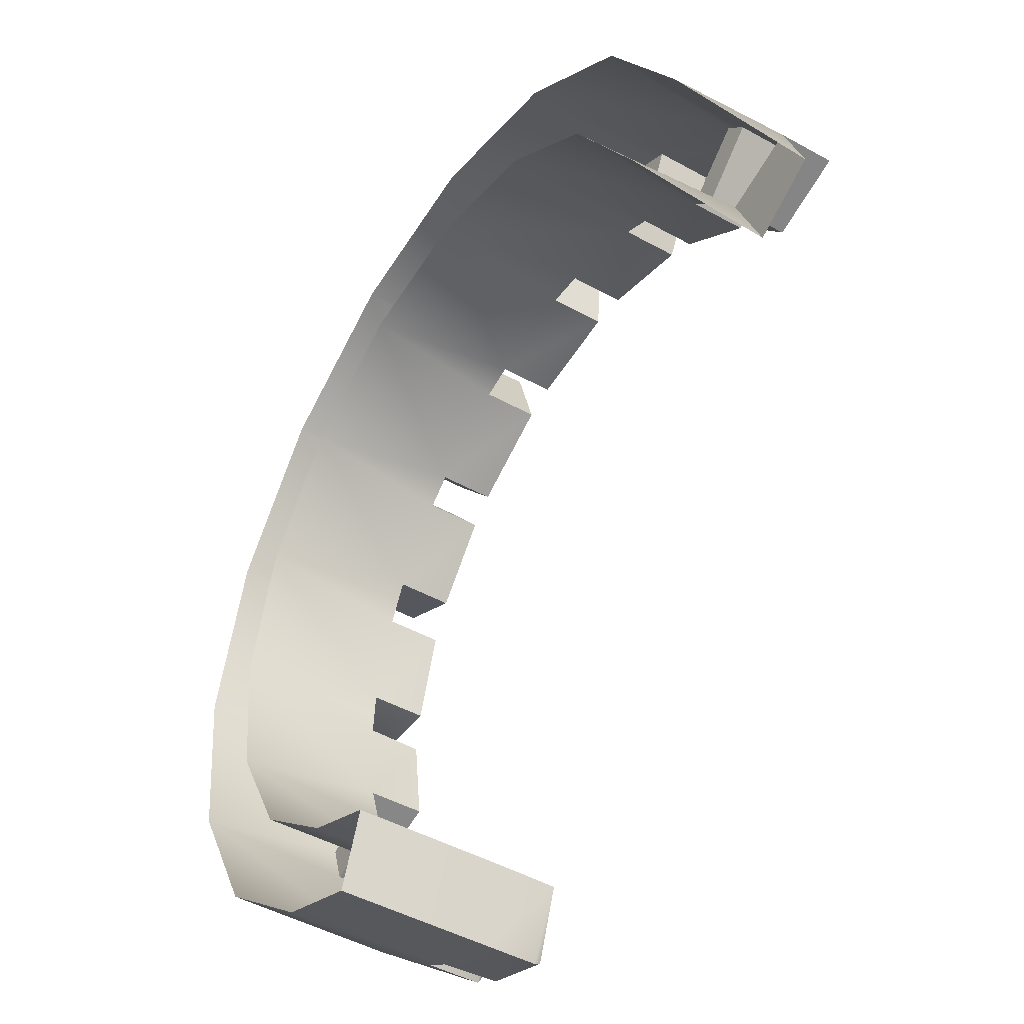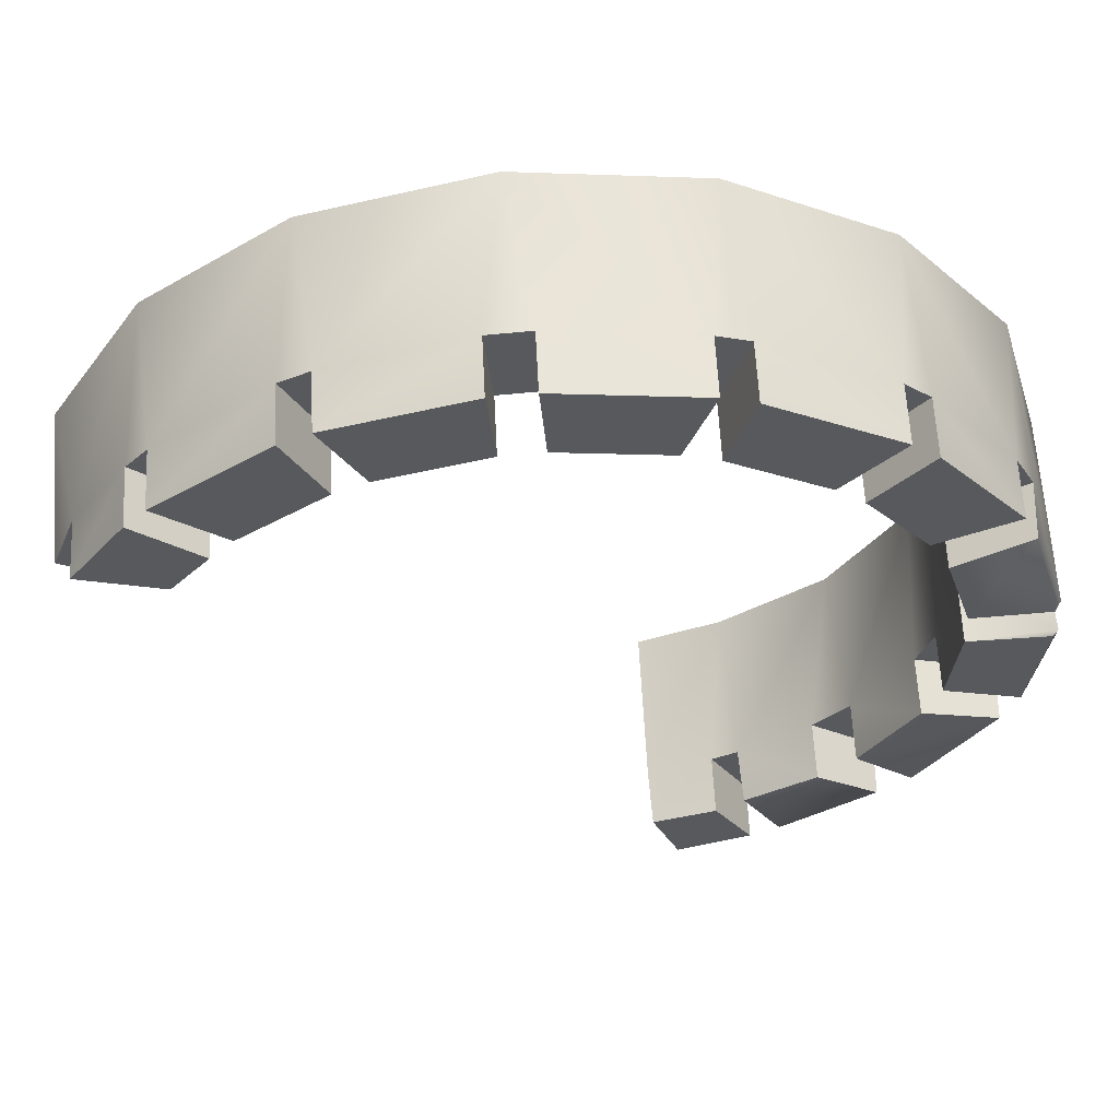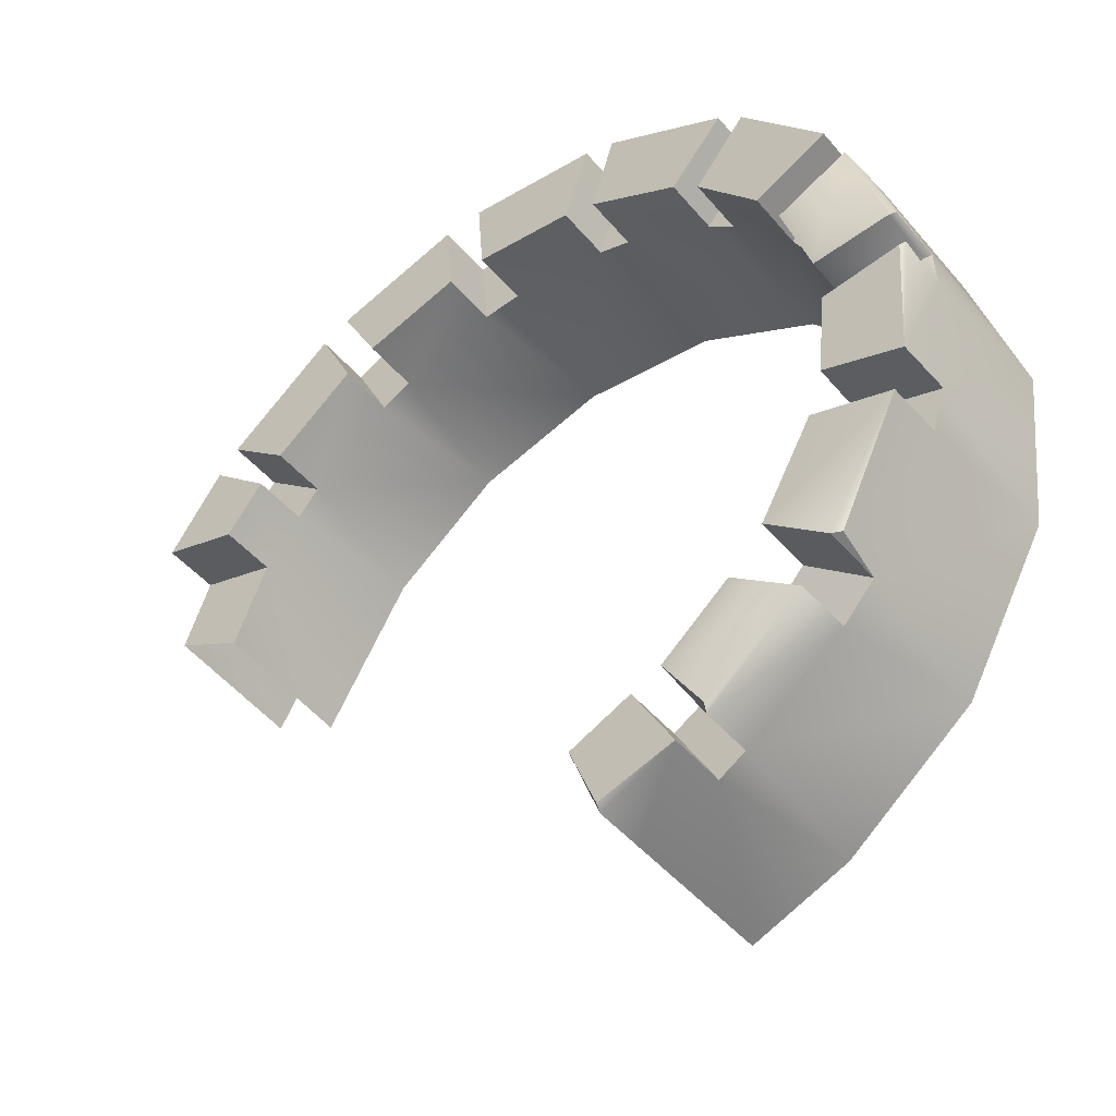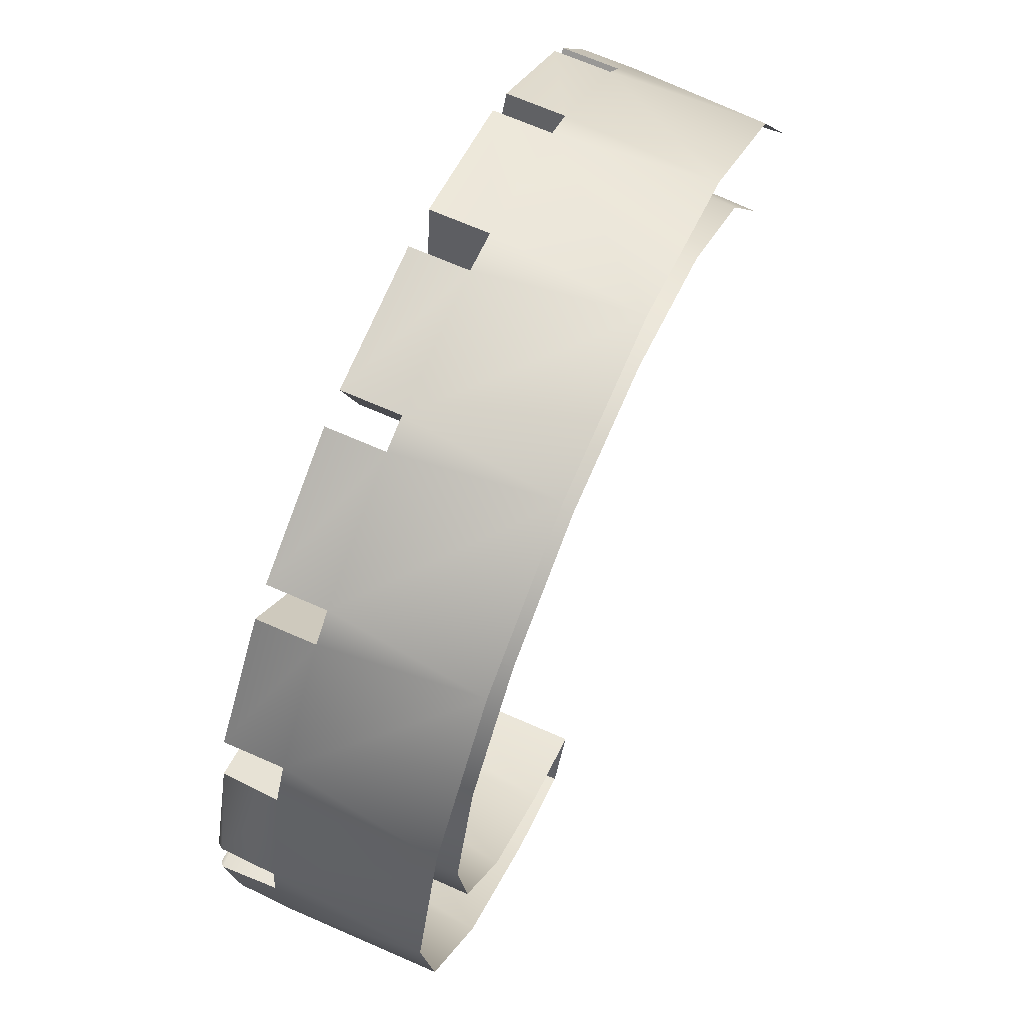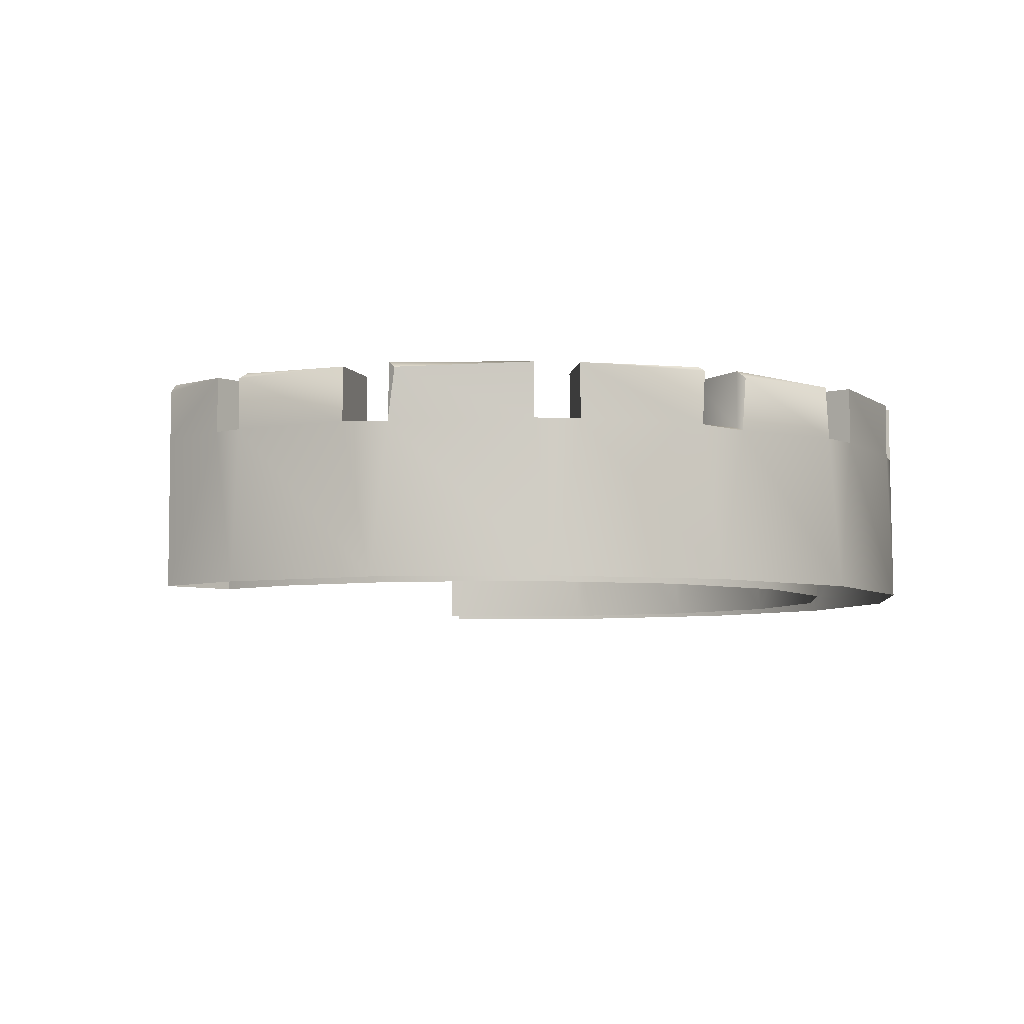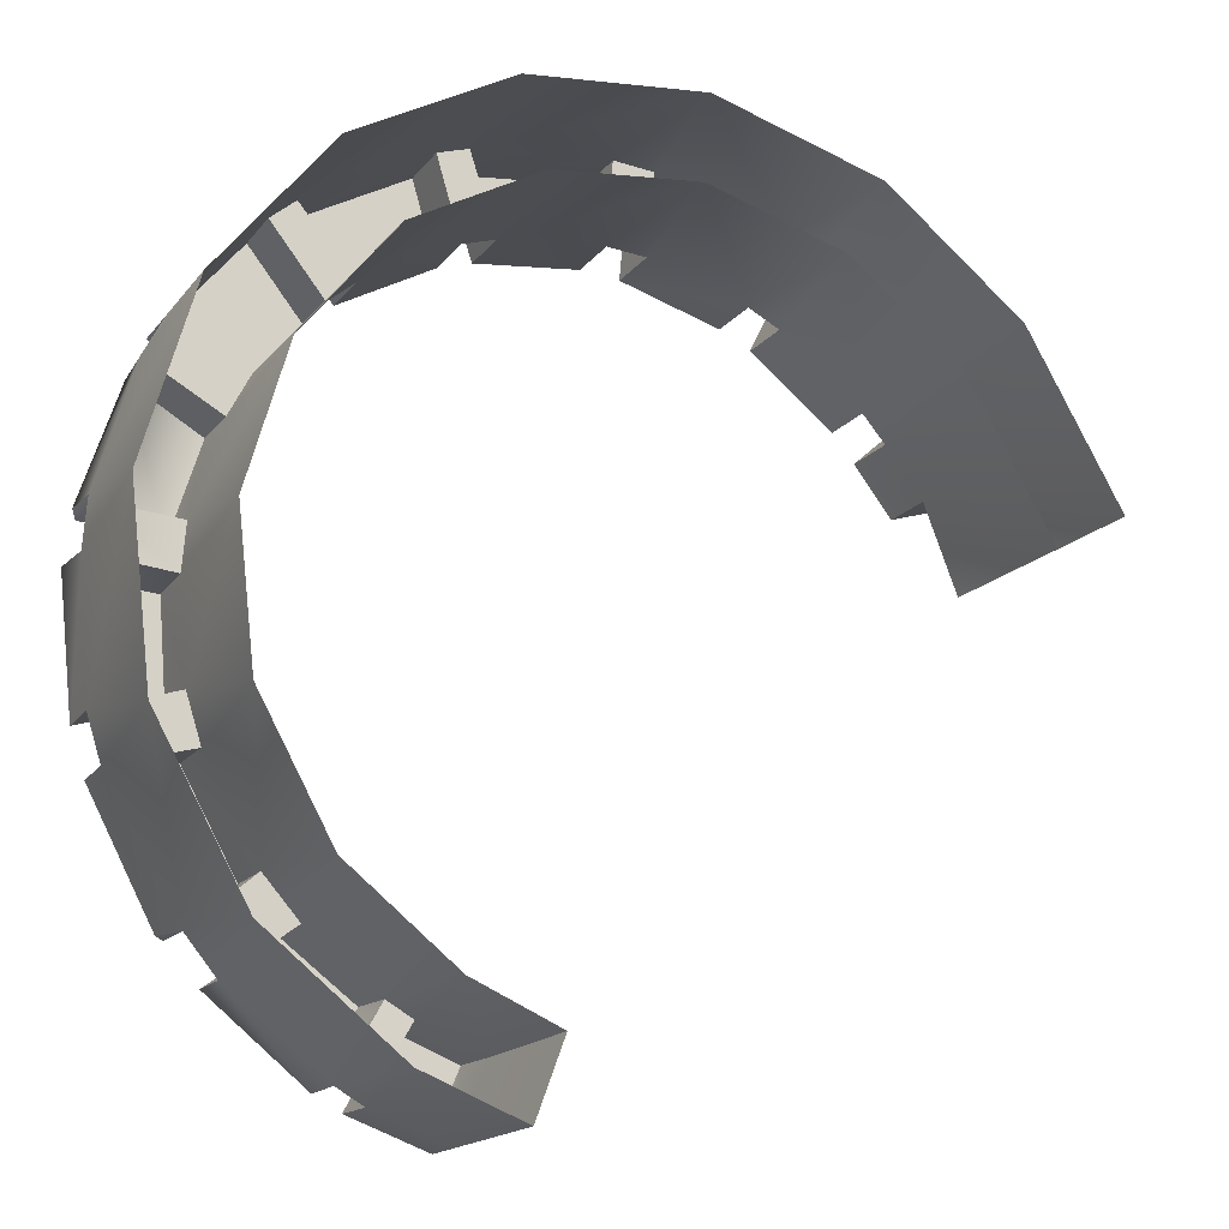
<metadata>
{"format":"obj","ext":"obj","renderer":"f3d","projection":"perspective","resolution":1024,"background":"white","views":[{"elev":-46.5,"azim":-122.3,"up":"+Y"},{"elev":60.4,"azim":-2.9,"up":"+Y"},{"elev":-46.8,"azim":37.7,"up":"+Y"},{"elev":67.6,"azim":113.9,"up":"+Y"},{"elev":-5.6,"azim":65.9,"up":"+Z"},{"elev":-16.8,"azim":154.8,"up":"+Y"}]}
</metadata>
<code>
g Color_06
v 14.9 -12.31 6.399
v 14.81 -12.21 8.871
v 15.17 -12.13 8.616
v 14.81 -12.21 8.871
v 17.81 -7.032 8.782
v 15.17 -12.13 8.616
v 4.067 -15.72 8.798
v 5.239 -18.64 8.871
v 5.153 -18.83 8.565
v 5.239 -18.64 8.871
v 8.361 -17.61 8.798
v 5.153 -18.83 8.565
v 15.49 -0.217 8.786
v 19.02 0.2692 8.702
v 18.83 0.0775 8.871
v 19.02 0.2692 8.702
v 18.4 -5.22 8.786
v 18.83 0.0775 8.871
v 18.94 0.203 6.457
v 18.57 2.047 6.453
v 18.83 2.176 6.318
v 18.58 2.048 8.871
v 17.13 7.399 8.732
v 18.78 2.368 8.591
v 7.887 -13.96 8.762
v 9.577 -16.7 8.871
v 9.513 -17.02 8.654
v 9.577 -16.7 8.871
v 13.53 -13.76 8.762
v 9.513 -17.02 8.654
v -7.659 12.77 6.453
v -9.233 16.01 6.453
v -7.996 16.64 6.453
v -6.332 13.45 6.453
v -12.2 8.799 6.453
v -14.87 11.2 6.453
v -13.97 12.26 6.453
v -11.23 9.935 6.453
v -13.82 6.718 6.453
v -15.53 3.146 0.01787
v -15.25 3.054 6.464
v -11.83 9.463 9.537e-07
v -12.2 8.799 6.453
v -12.2 8.799 8.871
v -13.82 6.718 8.871
v -11.23 9.935 6.453
v -7.063 13.24 -1.431e-06
v -7.659 12.77 6.453
v -7.659 12.77 8.871
v -11.23 9.935 8.871
v -6.332 13.45 6.453
v -1.213 14.9 -3.338e-06
v -2.037 14.71 6.453
v -2.037 14.71 8.871
v -6.332 13.45 8.871
v -0.3682 14.85 6.453
v 4.074 14.29 6.453
v -0.3682 14.85 8.871
v 4.074 14.29 8.871
v 4.829 14.2 -4.292e-06
v 5.493 13.83 6.453
v 9.478 11.61 6.453
v 10.14 11.24 -4.292e-06
v 5.493 13.83 8.871
v 9.478 11.61 8.871
v 10.61 10.65 6.453
v 13.23 7.486 6.453
v 10.61 10.65 8.871
v 13.23 7.486 8.871
v -15.25 3.054 6.464
v -18.33 4.765 6.459
v -17.22 7.791 6.453
v -13.82 6.718 6.453
v -18.33 4.765 6.459
v -18.59 4.848 0.01234
v -17.22 7.791 6.453
v -14.53 11.82 4.768e-07
v -14.87 11.2 6.453
v -17.22 7.791 8.871
v -14.87 11.2 8.871
v -13.97 12.26 6.453
v -8.678 16.45 -2.861e-06
v -9.233 16.01 6.453
v -13.97 12.26 8.871
v -9.233 16.01 8.871
v -7.996 16.64 6.453
v -2.354 18.29 6.453
v -7.996 16.64 8.871
v -2.354 18.29 8.871
v -11.23 9.935 8.871
v -13.97 12.26 8.871
v -9.233 16.01 8.871
v -7.659 12.77 8.871
v -13.82 6.718 8.871
v -17.22 7.791 8.871
v -14.87 11.2 8.871
v -12.2 8.799 8.871
v -7.996 16.64 6.453
v -7.996 16.64 8.871
v -6.332 13.45 8.871
v -6.332 13.45 6.453
v -7.659 12.77 6.453
v -7.659 12.77 8.871
v -9.233 16.01 8.871
v -9.233 16.01 6.453
v -13.97 12.26 6.453
v -13.97 12.26 8.871
v -11.23 9.935 8.871
v -11.23 9.935 6.453
v -12.2 8.799 6.453
v -12.2 8.799 8.871
v -14.87 11.2 8.871
v -14.87 11.2 6.453
v -17.22 7.791 6.453
v -17.22 7.791 8.871
v -13.82 6.718 8.871
v -13.82 6.718 6.453
v 4 -15.75 6.453
v 5.153 -18.83 1.097e-05
v 4 -15.75 9.537e-06
v 5.153 -18.83 6.453
v 4.067 -15.72 8.798
v 5.153 -18.83 8.565
v 5.493 13.83 6.453
v 4.074 14.29 6.453
v 5.206 17.71 6.453
v 6.529 17.28 6.453
v 10.61 10.65 6.453
v 9.478 11.61 6.453
v 11.81 14.34 6.453
v 12.87 13.44 6.453
v 14.13 5.743 6.453
v 13.23 7.486 6.453
v 16.42 9.092 6.453
v 17.25 7.468 6.453
v 15.49 -0.131 6.453
v 15.34 1.801 6.453
v 18.57 2.047 6.453
v 18.94 0.203 6.457
v 14.51 -6.081 6.453
v 15.14 -4.14 6.453
v 18.48 -5.247 6.453
v 17.9 -7.057 6.453
v 10.82 -11.72 6.453
v 12.29 -10.07 6.453
v 14.9 -12.31 6.399
v 13.62 -13.83 6.453
v 13.23 7.486 6.453
v 10.14 11.24 -4.292e-06
v 10.61 10.65 6.453
v 13.92 6.474 -2.861e-06
v 14.13 5.743 6.453
v 15.34 1.801 6.453
v 15.58 0.6242 -4.768e-07
v 9.478 11.61 8.871
v 5.493 13.83 8.871
v 6.529 17.28 8.871
v 11.81 14.34 8.871
v 13.23 7.486 8.871
v 10.61 10.65 8.871
v 12.87 13.44 8.871
v 16.42 9.092 8.871
v 18.48 -5.247 6.453
v 18.94 0.203 6.457
v 19.1 0.9732 -1.431e-06
v 18.24 -6.438 2.384e-06
v 17.9 -7.057 6.453
v 14.9 -12.31 6.399
v 14.61 -12.96 6.199e-06
v 5.206 17.71 6.453
v 4.074 14.29 6.453
v 4.074 14.29 8.871
v 5.206 17.71 8.871
v 5.493 13.83 6.453
v 6.529 17.28 6.453
v 6.529 17.28 8.871
v 5.493 13.83 8.871
v 6.529 17.28 6.453
v 11.81 14.34 8.871
v 6.529 17.28 8.871
v 11.81 14.34 6.453
v 5.91 17.63 -6.676e-06
v 5.206 17.71 6.453
v 12.43 14 -6.199e-06
v 12.87 13.44 6.453
v 16.42 9.092 6.453
v 17.06 8.149 -4.292e-06
v 16.42 9.092 8.871
v 12.87 13.44 8.871
v 17.25 7.468 6.453
v 18.83 2.176 6.318
v 19.1 0.9732 -1.431e-06
v 18.94 0.203 6.457
v 18.78 2.368 8.591
v 17.13 7.399 8.732
v -0.6285 18.43 6.453
v 5.206 17.71 8.871
v -0.6285 18.43 8.871
v 18.48 -5.247 6.453
v 18.4 -5.22 8.786
v 19.02 0.2692 8.702
v 11.81 14.34 6.453
v 9.478 11.61 6.453
v 9.478 11.61 8.871
v 11.81 14.34 8.871
v 10.61 10.65 6.453
v 12.87 13.44 6.453
v 12.87 13.44 8.871
v 10.61 10.65 8.871
v 16.42 9.092 6.453
v 13.23 7.486 6.453
v 13.23 7.486 8.871
v 16.42 9.092 8.871
v 15.34 1.801 6.453
v 14.13 5.743 6.453
v 14.13 5.743 8.871
v 15.34 1.801 8.871
v 15.49 -0.131 6.453
v 15.58 0.6242 -4.768e-07
v 15.14 -4.14 6.453
v 15.49 -0.217 8.786
v 15.14 -4.14 8.871
v 14.88 -5.417 2.861e-06
v 14.51 -6.081 6.453
v 12.29 -10.07 6.453
v 14.51 -6.081 8.871
v 12.29 -10.07 8.871
v 11.92 -10.73 5.722e-06
v 10.82 -11.72 6.453
v 7.801 -14.03 6.453
v 10.82 -11.72 8.871
v 7.887 -13.96 8.762
v 7.535 -14.2 8.106e-06
v 6.718 -14.65 6.442
v 4 -15.75 6.453
v 4 -15.75 9.537e-06
v 4.067 -15.72 8.798
v 6.718 -14.65 8.871
v 14.13 5.743 6.453
v 17.25 7.468 6.453
v 17.13 7.399 8.732
v 14.13 5.743 8.871
v 18.48 -5.247 6.453
v 15.14 -4.14 6.453
v 15.14 -4.14 8.871
v 18.4 -5.22 8.786
v 14.51 -6.081 6.453
v 17.9 -7.057 6.453
v 17.81 -7.032 8.782
v 14.51 -6.081 8.871
v 10.82 -11.72 6.453
v 13.62 -13.83 6.453
v 13.53 -13.76 8.762
v 10.82 -11.72 8.871
v 8.397 -17.67 6.443
v 8.361 -17.61 8.798
v 6.718 -14.65 8.871
v 6.718 -14.65 6.442
v 9.513 -17.02 6.464
v 8.397 -17.67 6.443
v 6.718 -14.65 6.442
v 7.801 -14.03 6.453
v -6.332 13.45 8.871
v -7.996 16.64 8.871
v -2.354 18.29 8.871
v -2.037 14.71 8.871
v -7.996 16.64 6.453
v -8.678 16.45 -2.861e-06
v -1.501 18.49 -5.245e-06
v -2.354 18.29 6.453
v -0.6285 18.43 6.453
v 5.206 17.71 6.453
v 5.91 17.63 -6.676e-06
v 4.074 14.29 8.871
v -0.3682 14.85 8.871
v -0.6285 18.43 8.871
v 5.206 17.71 8.871
v -2.354 18.29 6.453
v -2.037 14.71 6.453
v -2.037 14.71 8.871
v -2.354 18.29 8.871
v -0.6285 18.43 8.871
v -0.3682 14.85 8.871
v -0.3682 14.85 6.453
v -0.6285 18.43 6.453
v -0.6285 18.43 6.453
v -0.3682 14.85 6.453
v -2.037 14.71 6.453
v -2.354 18.29 6.453
v 12.29 -10.07 8.871
v 14.51 -6.081 8.871
v 17.81 -7.032 8.782
v 14.81 -12.21 8.871
v 17.9 -7.057 6.453
v 15.17 -12.13 8.616
v 17.81 -7.032 8.782
v 14.9 -12.31 6.399
v 13.62 -13.83 6.453
v 14.61 -12.96 6.199e-06
v 9.513 -17.02 6.464
v 9.229 -17.22 9.06e-06
v 9.513 -17.02 8.654
v 13.53 -13.76 8.762
v 8.397 -17.67 6.443
v 5.153 -18.83 1.097e-05
v 5.153 -18.83 6.453
v 8.361 -17.61 8.798
v 5.153 -18.83 8.565
v 14.9 -12.31 6.399
v 12.29 -10.07 6.453
v 12.29 -10.07 8.871
v 14.81 -12.21 8.871
v 6.718 -14.65 8.871
v 8.361 -17.61 8.798
v 5.239 -18.64 8.871
v 4.067 -15.72 8.798
v 15.14 -4.14 8.871
v 15.49 -0.217 8.786
v 18.83 0.0775 8.871
v 18.4 -5.22 8.786
v 15.49 -0.131 6.453
v 18.94 0.203 6.457
v 19.02 0.2692 8.702
v 15.49 -0.217 8.786
v 18.57 2.047 6.453
v 18.58 2.048 8.871
v 18.78 2.368 8.591
v 18.83 2.176 6.318
v 15.34 1.801 8.871
v 14.13 5.743 8.871
v 17.13 7.399 8.732
v 18.58 2.048 8.871
v 18.57 2.047 6.453
v 15.34 1.801 6.453
v 15.34 1.801 8.871
v 18.58 2.048 8.871
v 7.887 -13.96 8.762
v 10.82 -11.72 8.871
v 13.53 -13.76 8.762
v 9.577 -16.7 8.871
v 9.513 -17.02 8.654
v 9.513 -17.02 6.464
v 7.801 -14.03 6.453
v 7.887 -13.96 8.762
g Color_06_0
f 3 2 1
f 6 5 4
f 9 8 7
f 12 11 10
f 15 14 13
f 18 17 16
f 21 20 19
f 24 23 22
f 27 26 25
f 30 29 28
f 33 32 31
f 34 33 31
f 37 36 35
f 38 37 35
f 41 40 39
f 40 42 39
f 42 43 39
f 43 44 39
f 44 45 39
f 43 42 46
f 42 47 46
f 47 48 46
f 48 49 46
f 49 50 46
f 48 47 51
f 47 52 51
f 52 53 51
f 53 54 51
f 54 55 51
f 53 52 56
f 56 52 57
f 58 56 57
f 59 58 57
f 52 60 57
f 60 61 57
f 61 60 62
f 60 63 62
f 64 61 62
f 65 64 62
f 63 66 62
f 68 66 67
f 69 68 67
f 72 71 70
f 73 72 70
f 76 75 74
f 77 75 76
f 78 77 76
f 76 79 78
f 79 80 78
f 81 77 78
f 82 77 81
f 83 82 81
f 81 84 83
f 84 85 83
f 86 82 83
f 86 88 87
f 88 89 87
f 92 91 90
f 93 92 90
f 96 95 94
f 97 96 94
f 100 99 98
f 101 100 98
f 104 103 102
f 105 104 102
f 108 107 106
f 109 108 106
f 112 111 110
f 113 112 110
f 116 115 114
f 117 116 114
f 120 119 118
f 119 121 118
f 122 118 121
f 123 122 121
f 126 125 124
f 127 126 124
f 130 129 128
f 131 130 128
f 134 133 132
f 135 134 132
f 138 137 136
f 139 138 136
f 142 141 140
f 143 142 140
f 146 145 144
f 147 146 144
f 150 149 148
f 149 151 148
f 151 152 148
f 152 151 153
f 151 154 153
f 157 156 155
f 158 157 155
f 161 160 159
f 162 161 159
f 165 164 163
f 166 165 163
f 166 163 167
f 166 167 168
f 169 166 168
f 172 171 170
f 173 172 170
f 176 175 174
f 177 176 174
f 180 179 178
f 179 181 178
f 182 178 181
f 182 183 178
f 184 182 181
f 184 181 185
f 184 185 186
f 187 184 186
f 188 186 185
f 189 188 185
f 187 186 190
f 187 190 191
f 192 187 191
f 193 192 191
f 194 191 190
f 195 194 190
f 197 183 196
f 198 197 196
f 200 199 193
f 201 200 193
f 204 203 202
f 205 204 202
f 208 207 206
f 209 208 206
f 212 211 210
f 213 212 210
f 216 215 214
f 217 216 214
f 219 218 214
f 218 219 220
f 221 218 220
f 222 221 220
f 219 223 220
f 223 224 220
f 224 223 225
f 226 224 225
f 227 226 225
f 223 228 225
f 228 229 225
f 229 228 230
f 231 229 230
f 232 231 230
f 228 233 230
f 233 234 230
f 235 234 233
f 236 235 233
f 235 237 234
f 237 238 234
f 241 240 239
f 242 241 239
f 245 244 243
f 246 245 243
f 249 248 247
f 250 249 247
f 253 252 251
f 254 253 251
f 257 256 255
f 258 257 255
f 261 260 259
f 262 261 259
f 265 264 263
f 266 265 263
f 269 268 267
f 270 269 267
f 271 269 270
f 269 271 272
f 273 269 272
f 276 275 274
f 277 276 274
f 280 279 278
f 281 280 278
f 284 283 282
f 285 284 282
f 288 287 286
f 289 288 286
f 292 291 290
f 293 292 290
f 296 295 294
f 295 297 294
f 299 297 298
f 299 298 300
f 301 299 300
f 302 300 298
f 303 302 298
f 301 300 304
f 305 301 304
f 306 305 304
f 306 304 307
f 308 306 307
f 311 310 309
f 312 311 309
f 315 314 313
f 316 315 313
f 319 318 317
f 320 319 317
f 323 322 321
f 324 323 321
f 327 326 325
f 328 327 325
f 331 330 329
f 332 331 329
f 335 334 333
f 336 335 333
f 339 338 337
f 340 339 337
f 343 342 341
f 344 343 341

</code>
